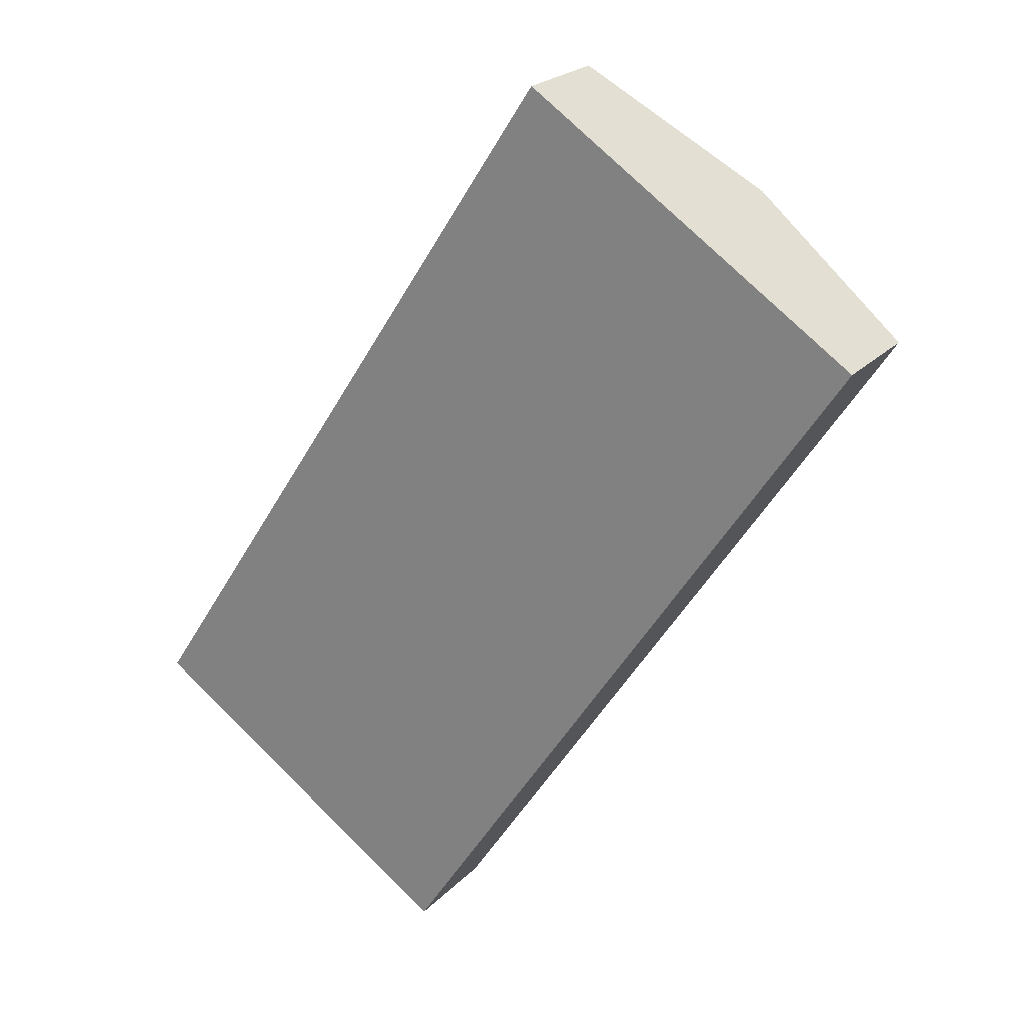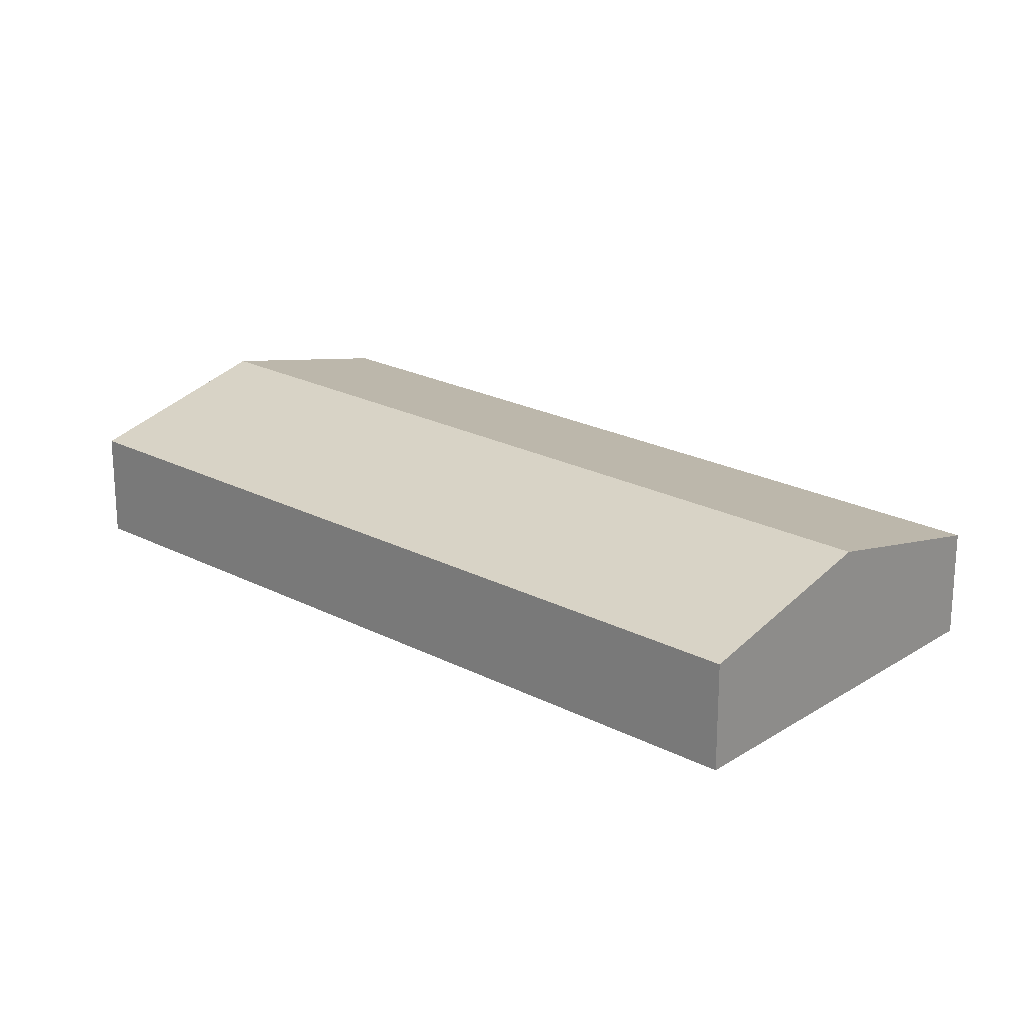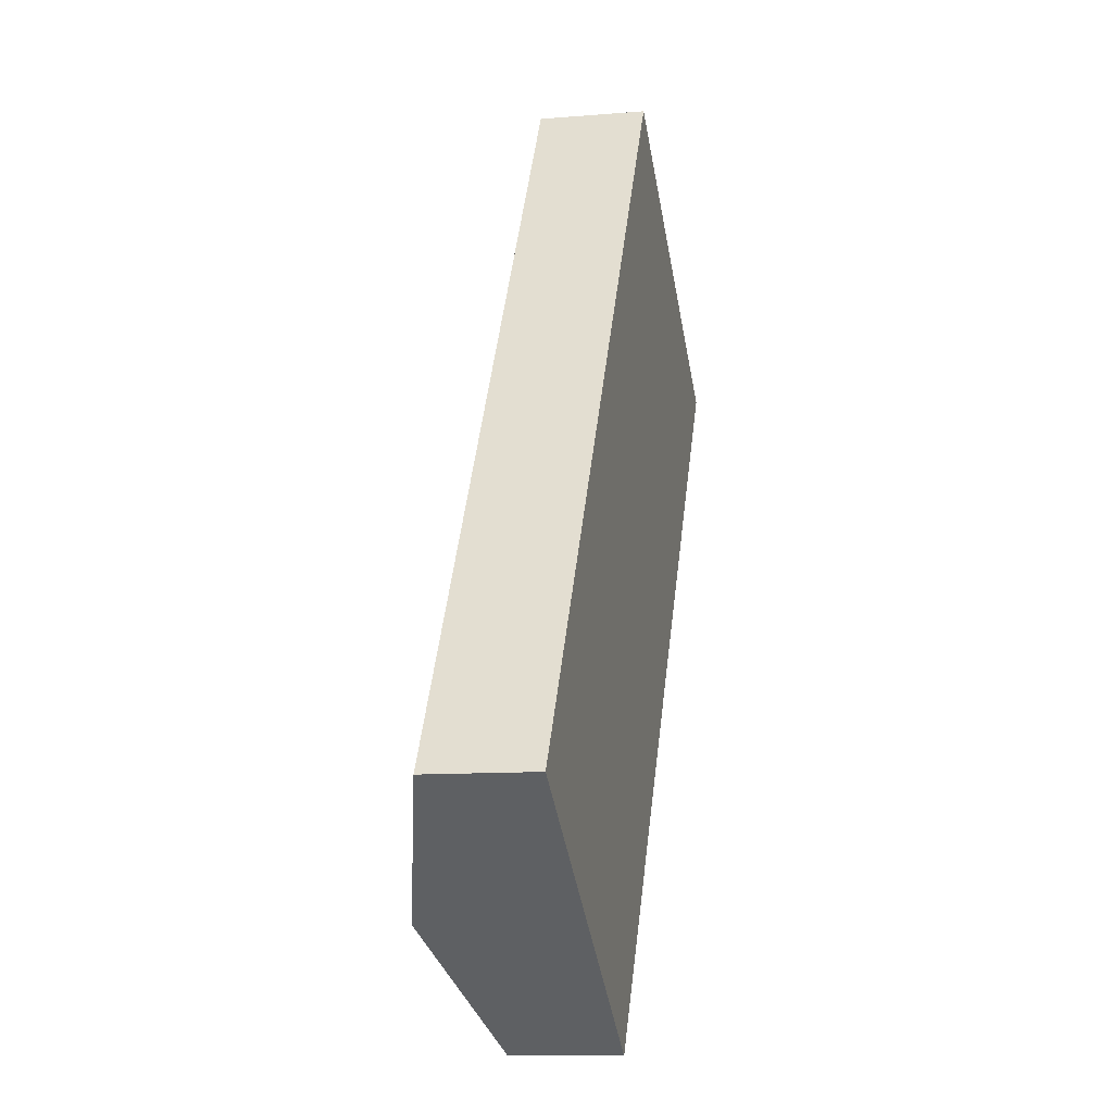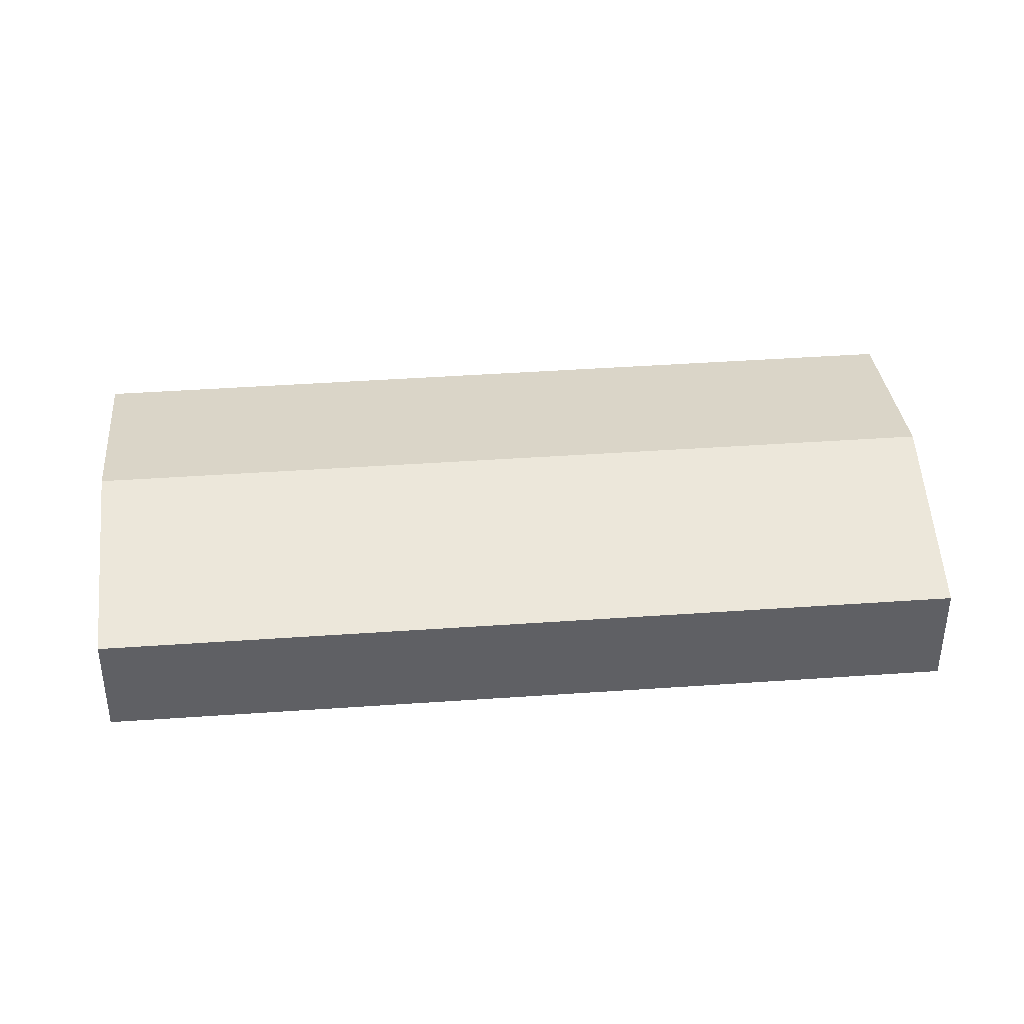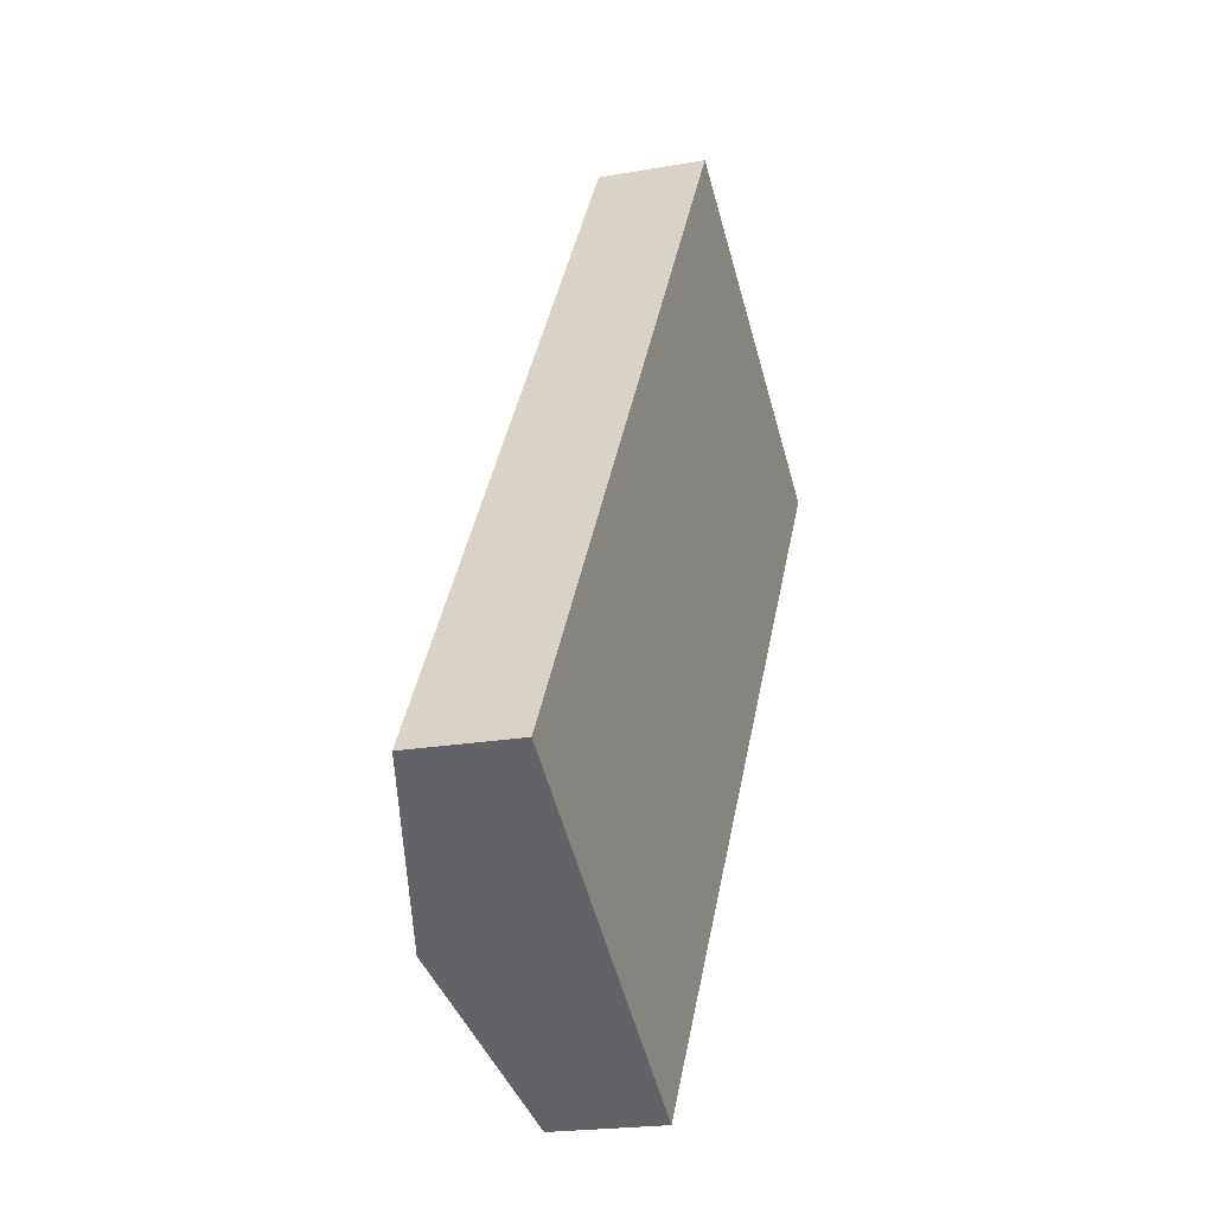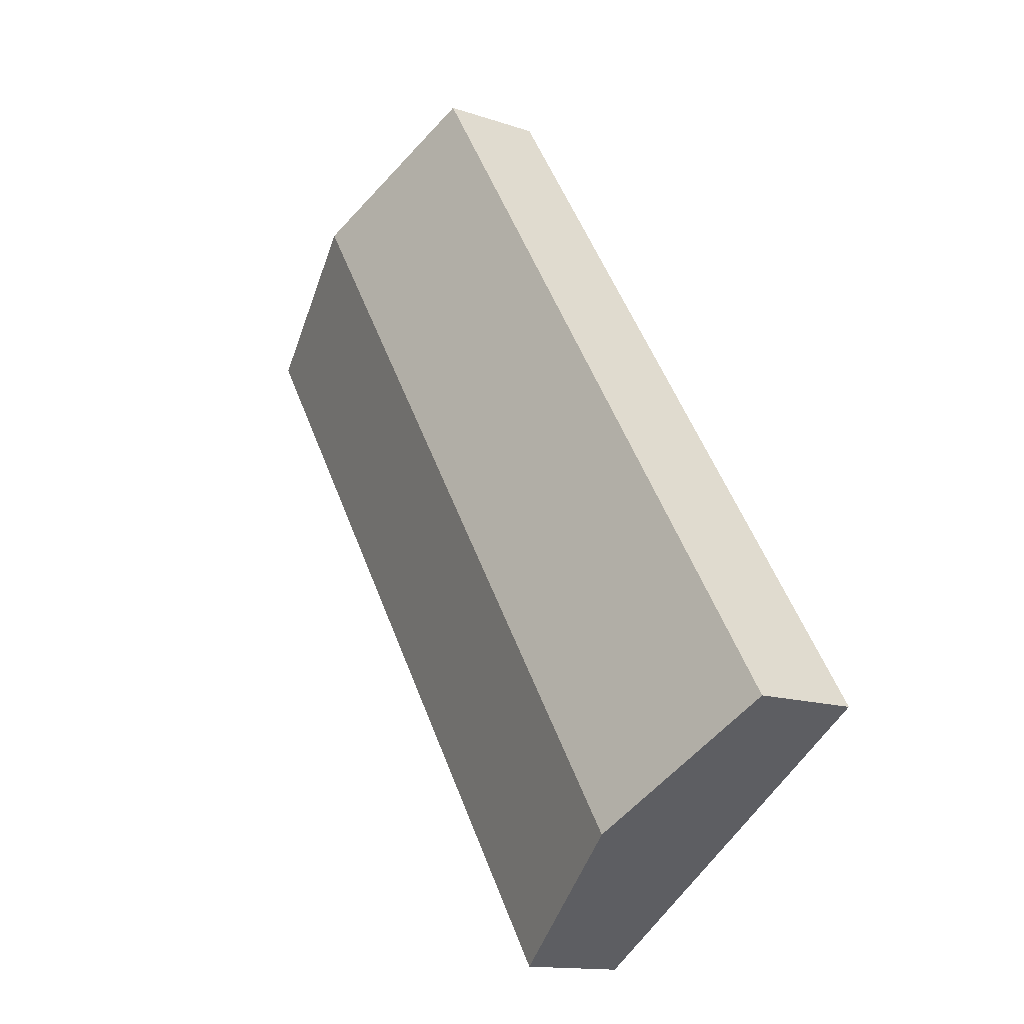
<metadata>
{"format":"obj","ext":"obj","renderer":"f3d","projection":"perspective","resolution":1024,"background":"white","views":[{"elev":22.8,"azim":31.5,"up":"+Z"},{"elev":22.1,"azim":165.3,"up":"+Y"},{"elev":-10.7,"azim":-78.1,"up":"+Z"},{"elev":42.2,"azim":-61.6,"up":"+Y"},{"elev":-20.3,"azim":-71.8,"up":"+Z"},{"elev":-13.8,"azim":-127.2,"up":"+Z"}]}
</metadata>
<code>
v  4.826 4.389 -3.189
v  23.22 3.076 14.33
v  9.643 3.081 -6.371
v  18.39 4.389 17.52
v  0 3.078 1.885e-16
v  13.56 3.078 20.71
v  0 0 0
v  13.56 -1.268e-15 20.71
v  18.39 -1.073e-15 17.52
v  23.22 -8.772e-16 14.33
v  9.643 3.901e-16 -6.371
v  4.826 1.953e-16 -3.189
g defaultobject
f 1 2 3
f 2 1 4
f 5 4 1
f 4 5 6
f 7 6 5
f 6 7 8
f 8 4 6
f 4 8 9
f 4 9 2
f 2 9 10
f 2 11 3
f 11 2 10
f 1 7 5
f 7 1 12
f 12 1 3
f 12 3 11
f 7 9 8
f 9 7 12
f 9 12 10
f 10 12 11

</code>
